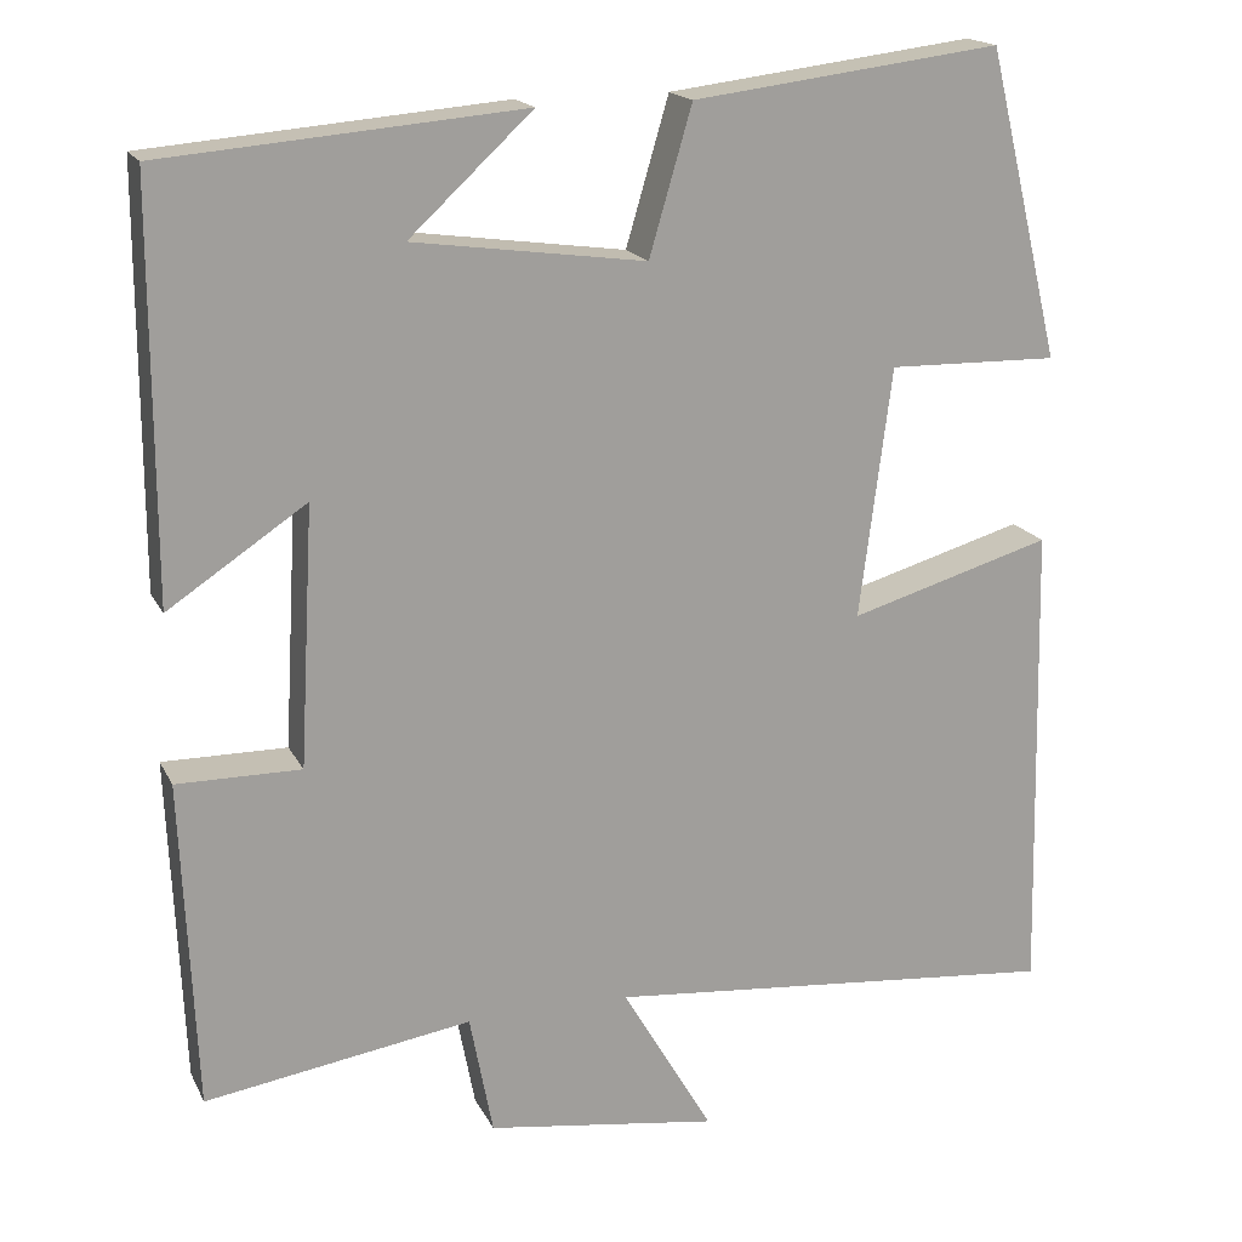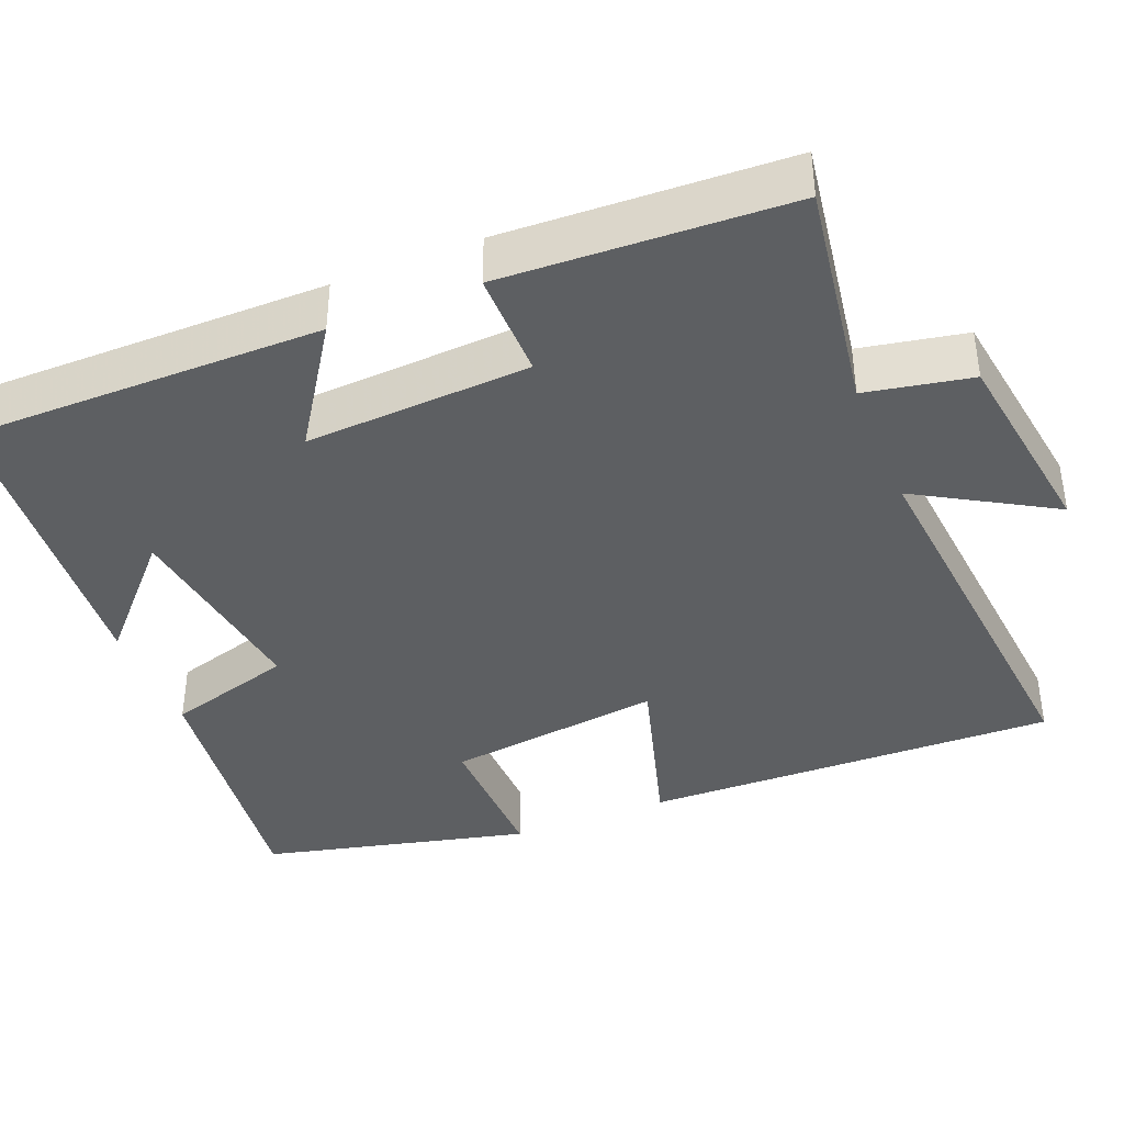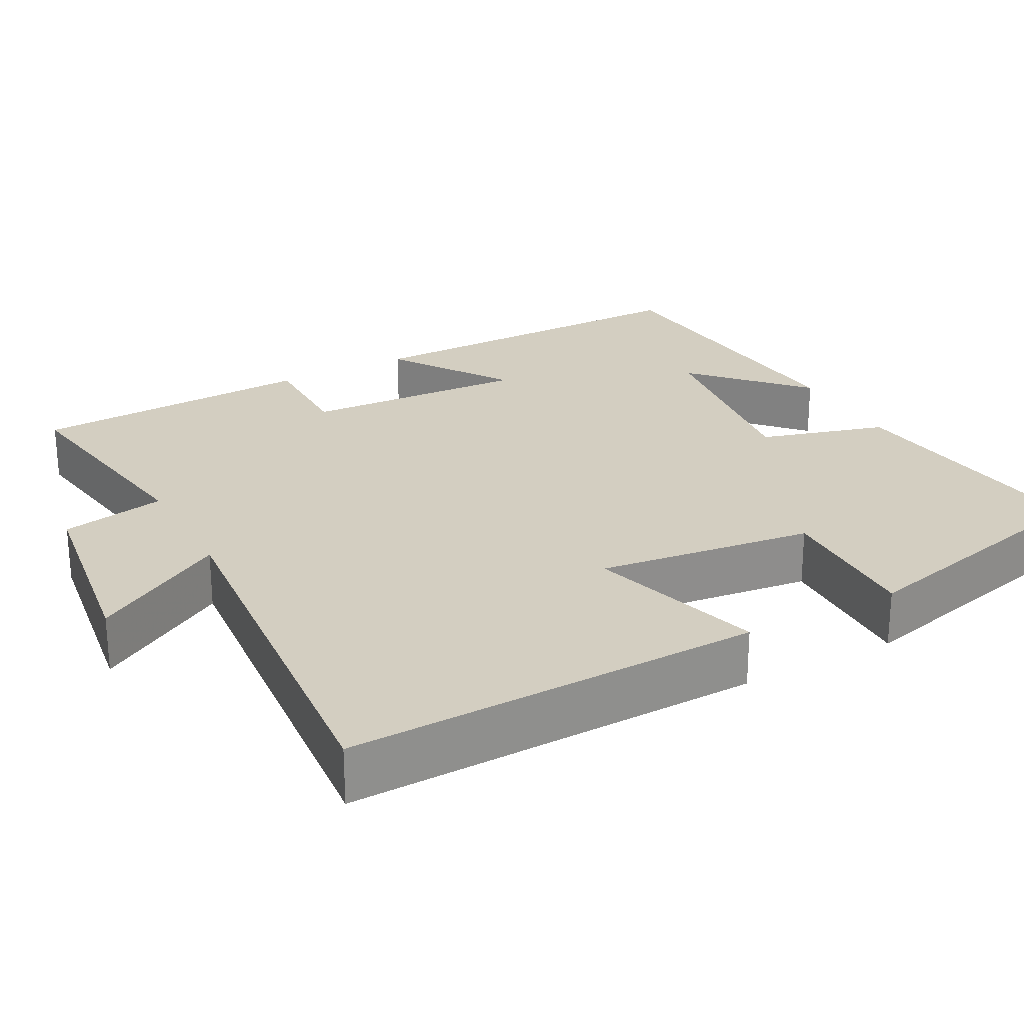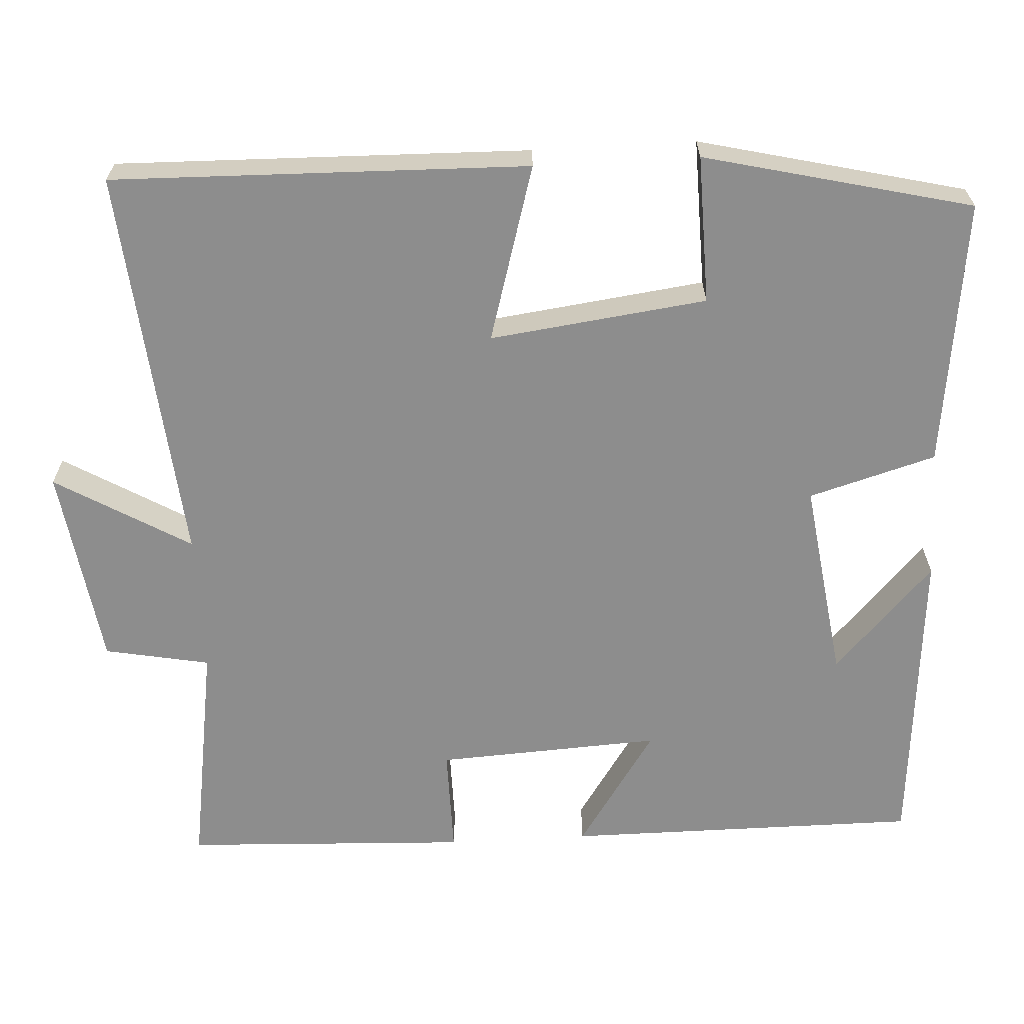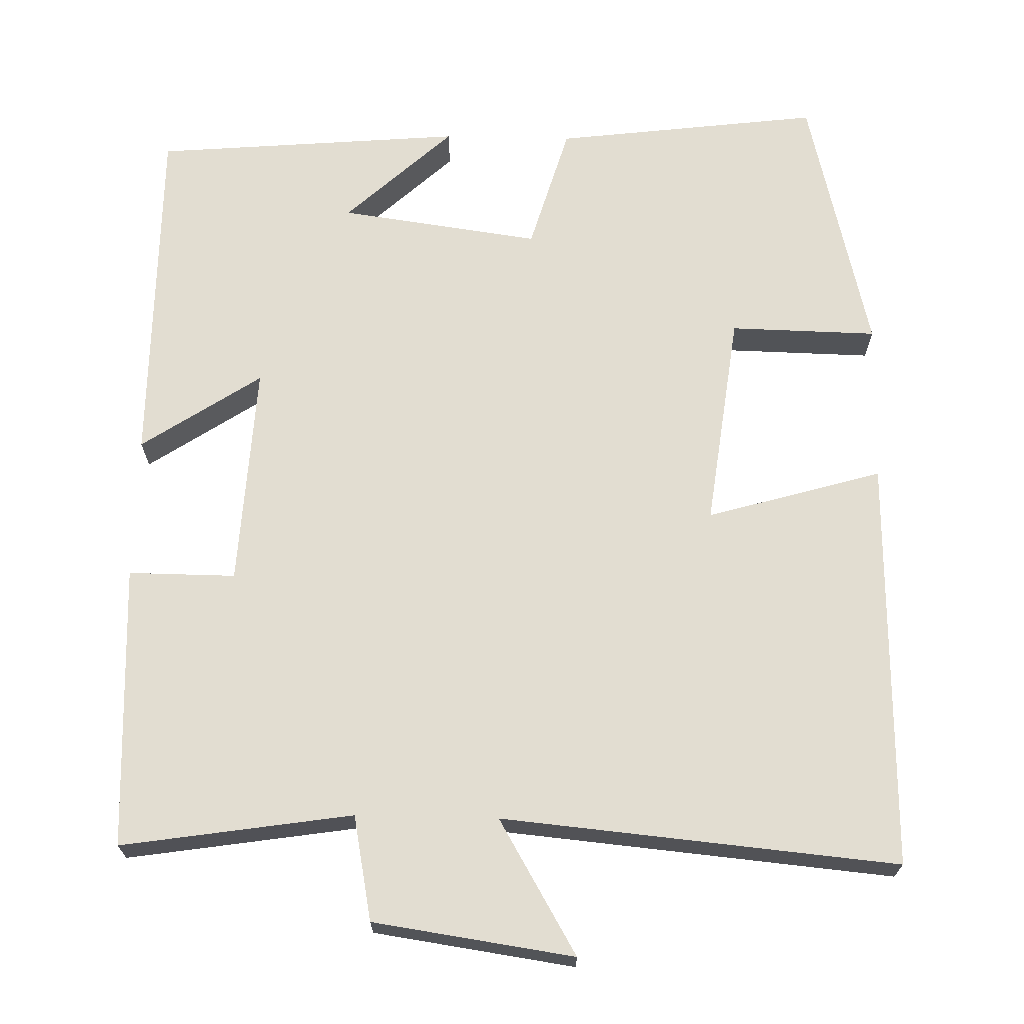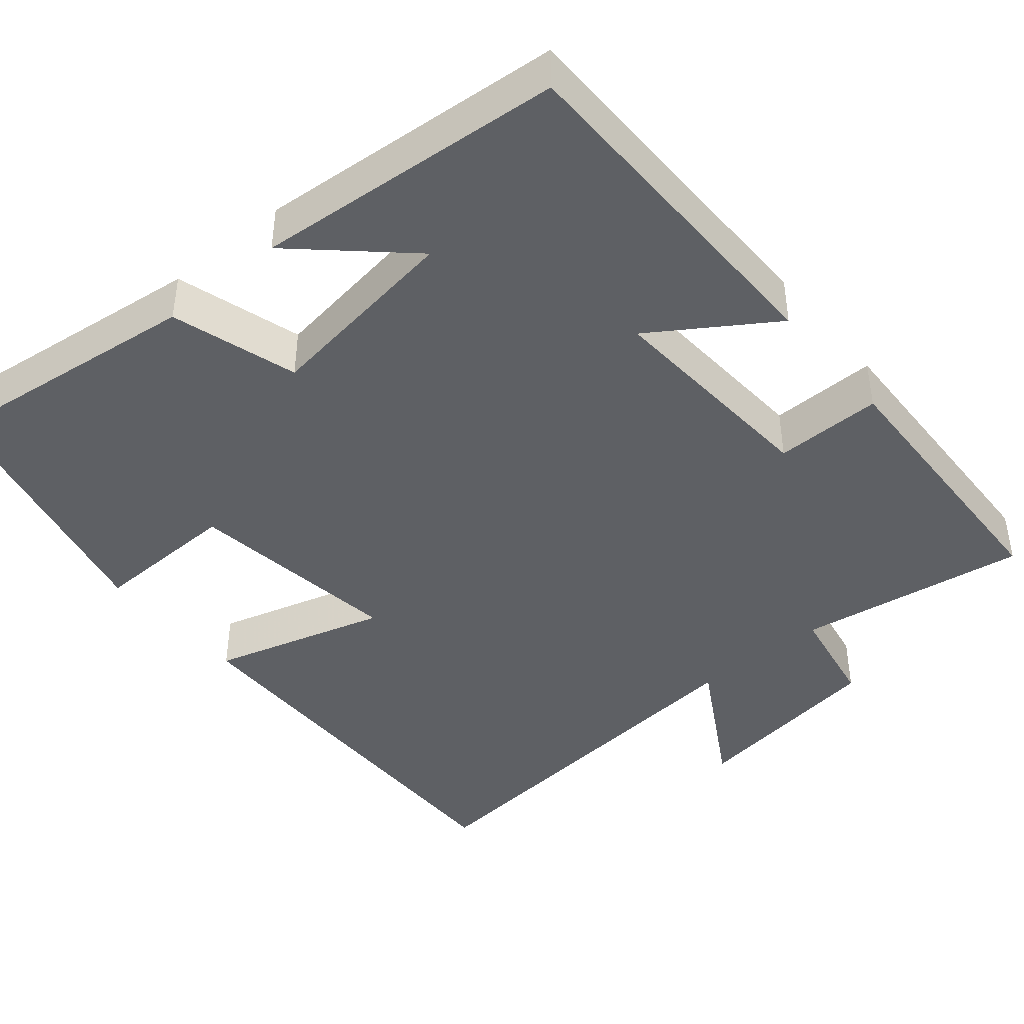
<metadata>
{"format":"obj","ext":"obj","renderer":"f3d","projection":"perspective","resolution":1024,"background":"white","views":[{"elev":17.8,"azim":160.3,"up":"+Z"},{"elev":-39.6,"azim":112.0,"up":"+Y"},{"elev":25.3,"azim":-118.5,"up":"+Y"},{"elev":-64.6,"azim":-86.8,"up":"+Y"},{"elev":68.4,"azim":-178.7,"up":"+Y"},{"elev":-42.8,"azim":40.2,"up":"+Y"}]}
</metadata>
<code>
v -0.417 0.07 0.543
v -0.072 0.07 0.5
v -0.024 0.07 0.336
v 0.236 0.07 0.372
v 0.098 0.07 0.5
v 0.5 0.07 0.466
v 0.5 0.07 0.008
v 0.345 0.07 0.111
v 0.361 0.07 -0.179
v 0.5 0.07 -0.178
v 0.484 0.07 -0.546
v 0.185 0.07 -0.5
v 0.159 0.07 -0.636
v -0.101 0.07 -0.674
v 0.001 0.07 -0.5
v -0.512 0.07 -0.548
v -0.5 0.07 -0.012
v -0.273 0.07 -0.078
v -0.309 0.07 0.202
v -0.5 0.07 0.198
v -0.417 0 0.543
v -0.072 0 0.5
v -0.024 0 0.336
v 0.236 0 0.372
v 0.098 0 0.5
v 0.5 0 0.466
v 0.5 0 0.008
v 0.345 0 0.111
v 0.361 0 -0.179
v 0.5 0 -0.178
v 0.484 0 -0.546
v 0.185 0 -0.5
v 0.159 0 -0.636
v -0.101 0 -0.674
v 0.001 0 -0.5
v -0.512 0 -0.548
v -0.5 0 -0.012
v -0.273 0 -0.078
v -0.309 0 0.202
v -0.5 0 0.198
f 19 20 1 2
f 18 19 2 3
f 15 16 17 18
f 15 18 3 4
f 12 13 14 15
f 12 15 4
f 9 10 11 12
f 8 9 12 4
f 7 8 4
f 6 7 4
f 4 5 6
f 22 21 40 39
f 23 22 39 38
f 38 37 36 35
f 24 23 38 35
f 35 34 33 32
f 24 35 32
f 32 31 30 29
f 24 32 29 28
f 24 28 27
f 24 27 26
f 26 25 24
f 1 21 22 2
f 2 22 23 3
f 3 23 24 4
f 4 24 25 5
f 5 25 26 6
f 6 26 27 7
f 7 27 28 8
f 8 28 29 9
f 9 29 30 10
f 10 30 31 11
f 11 31 32 12
f 12 32 33 13
f 13 33 34 14
f 14 34 35 15
f 15 35 36 16
f 16 36 37 17
f 17 37 38 18
f 18 38 39 19
f 19 39 40 20
f 20 40 21 1

</code>
